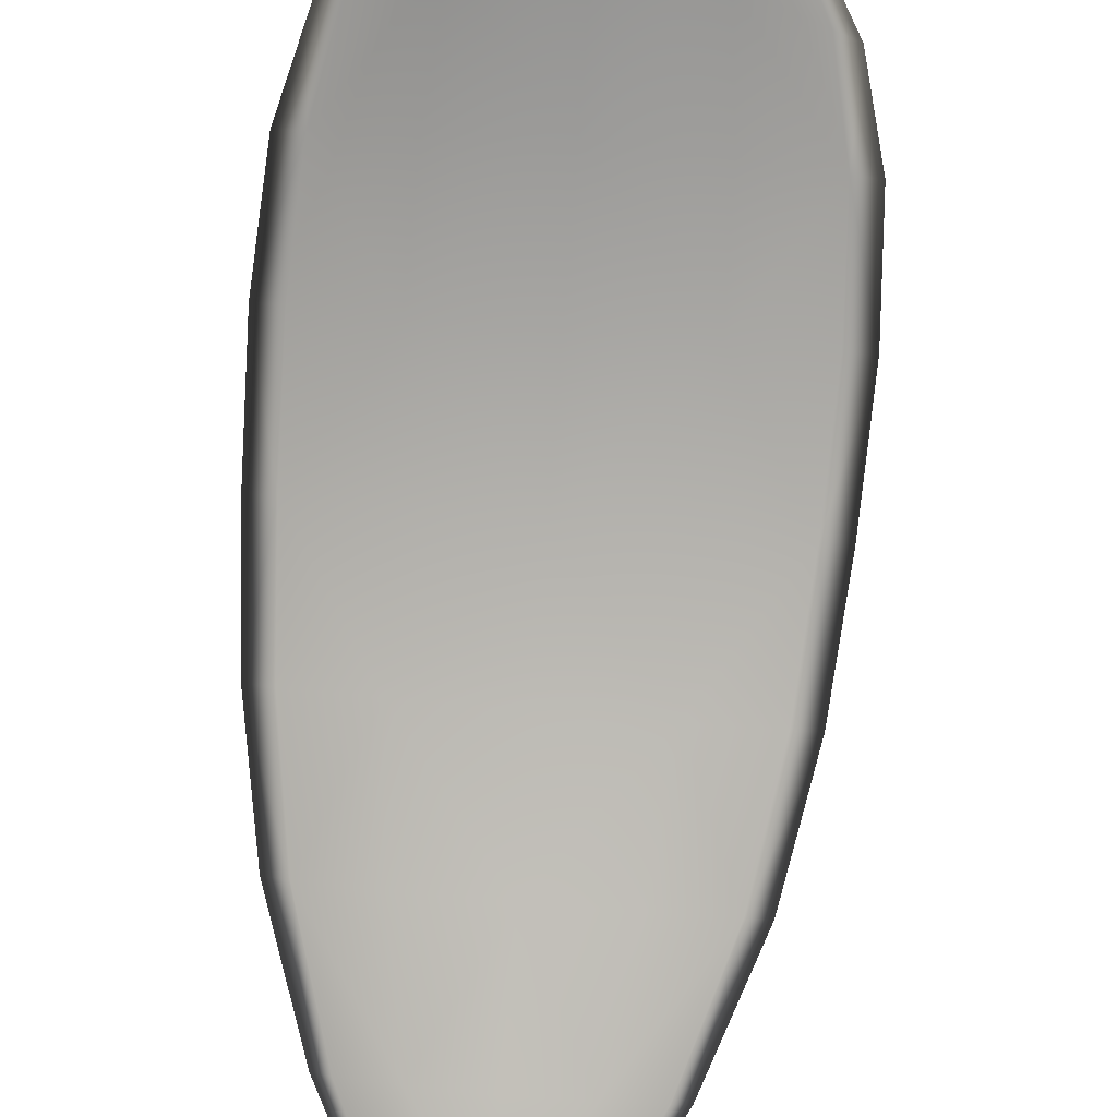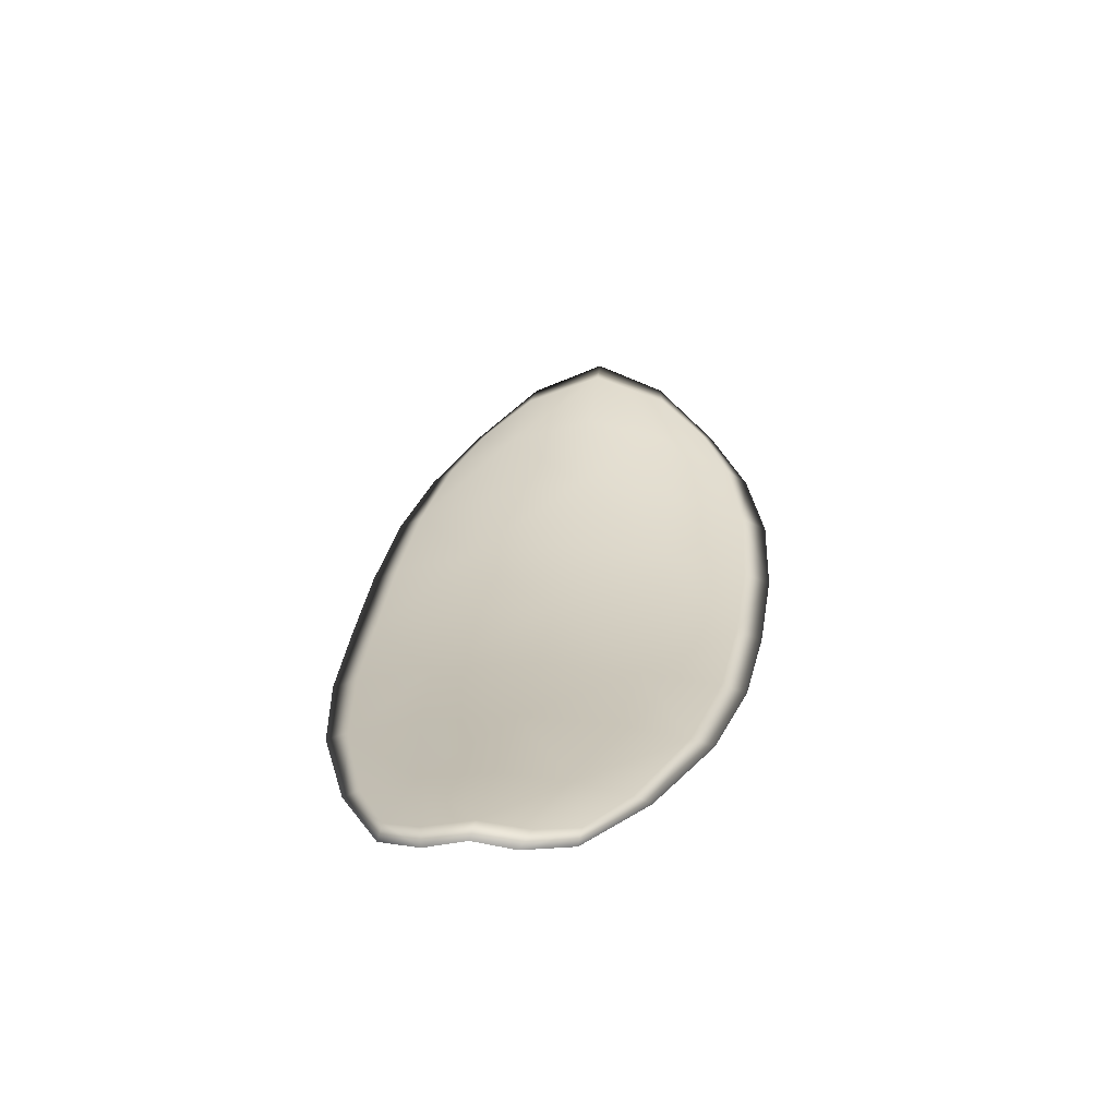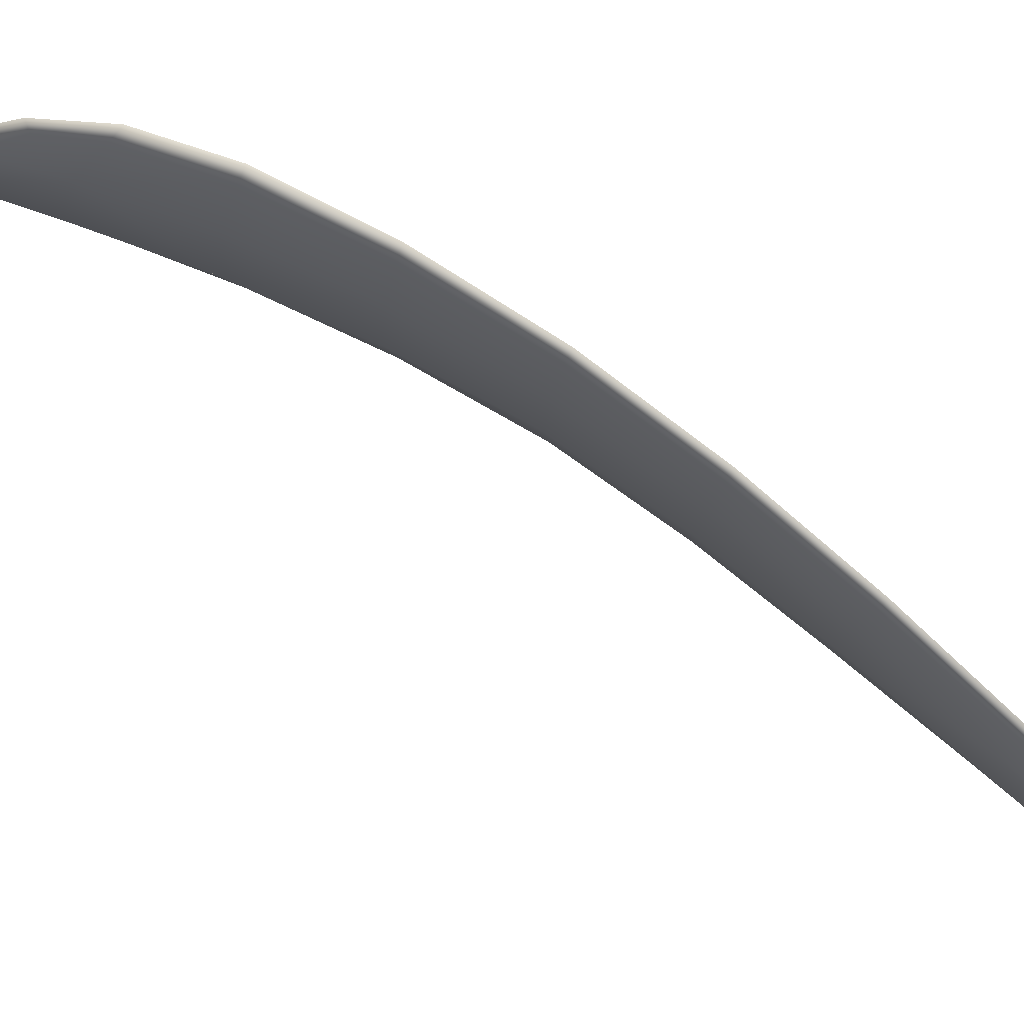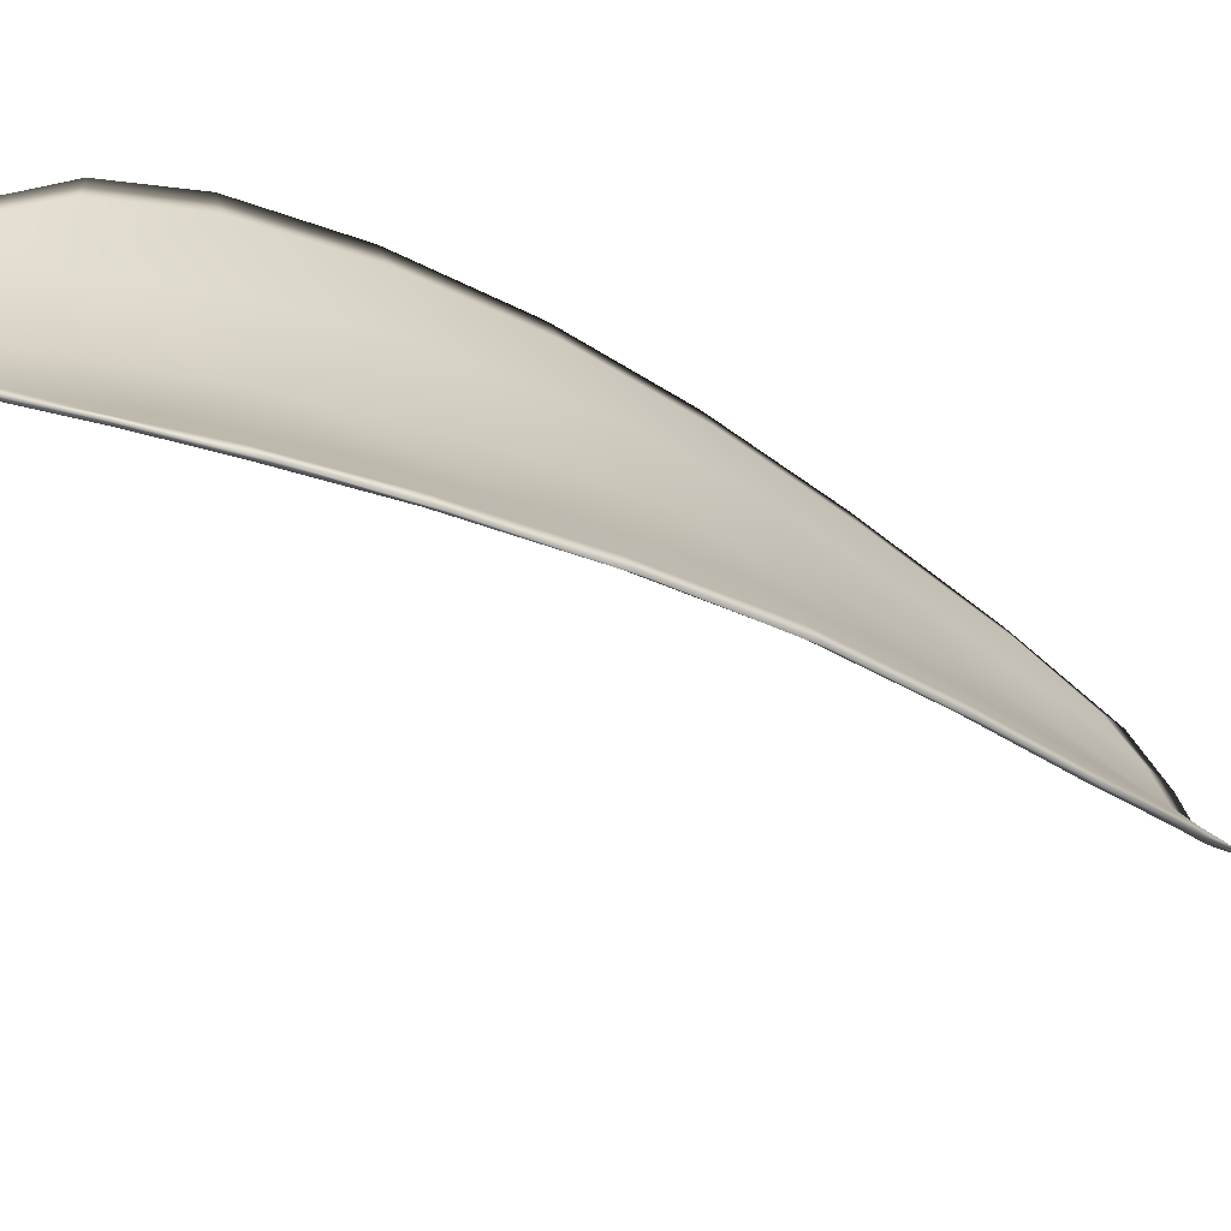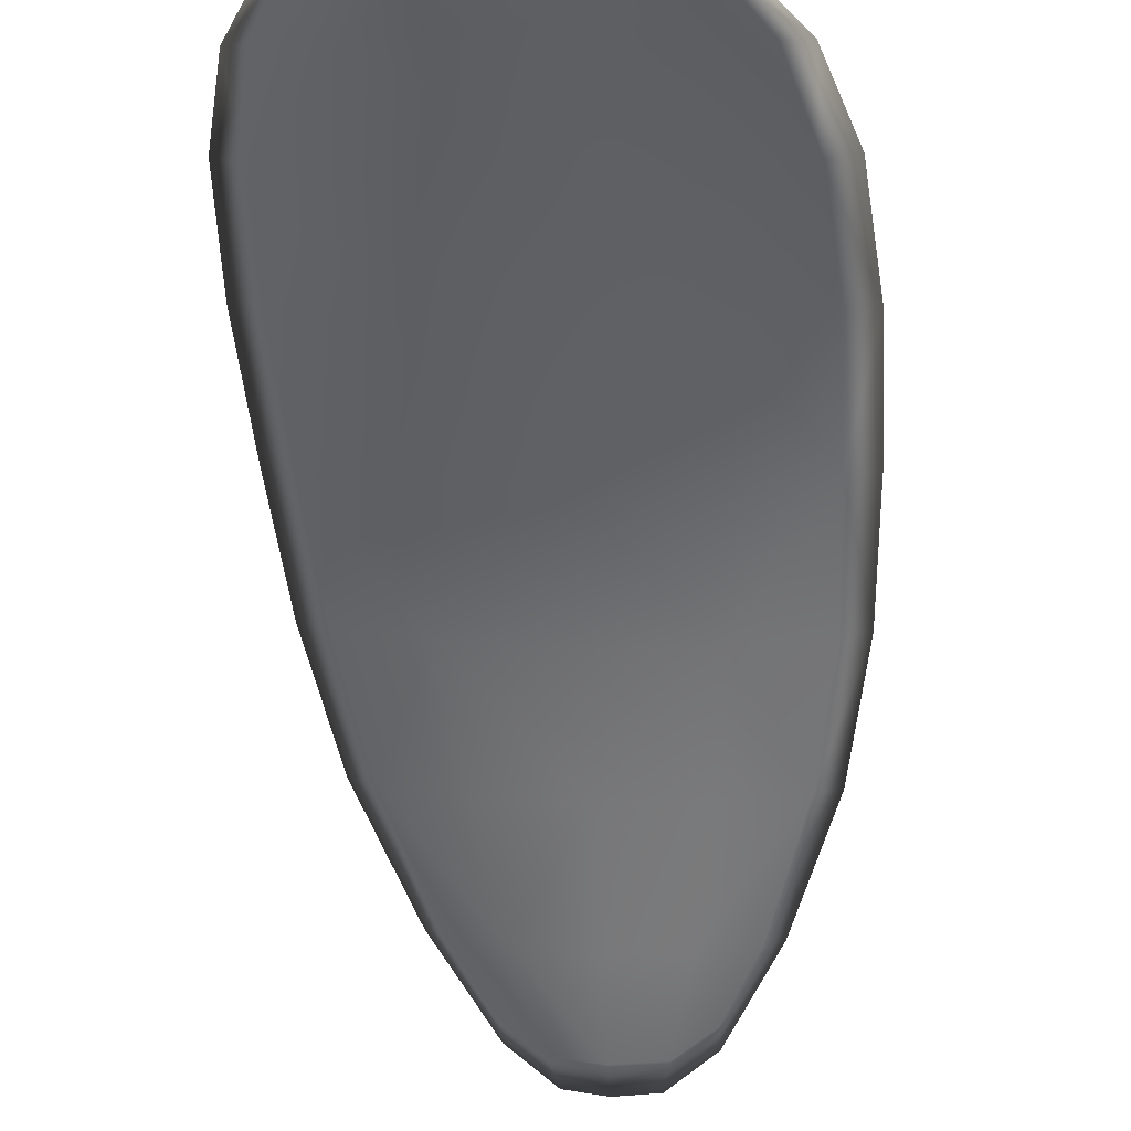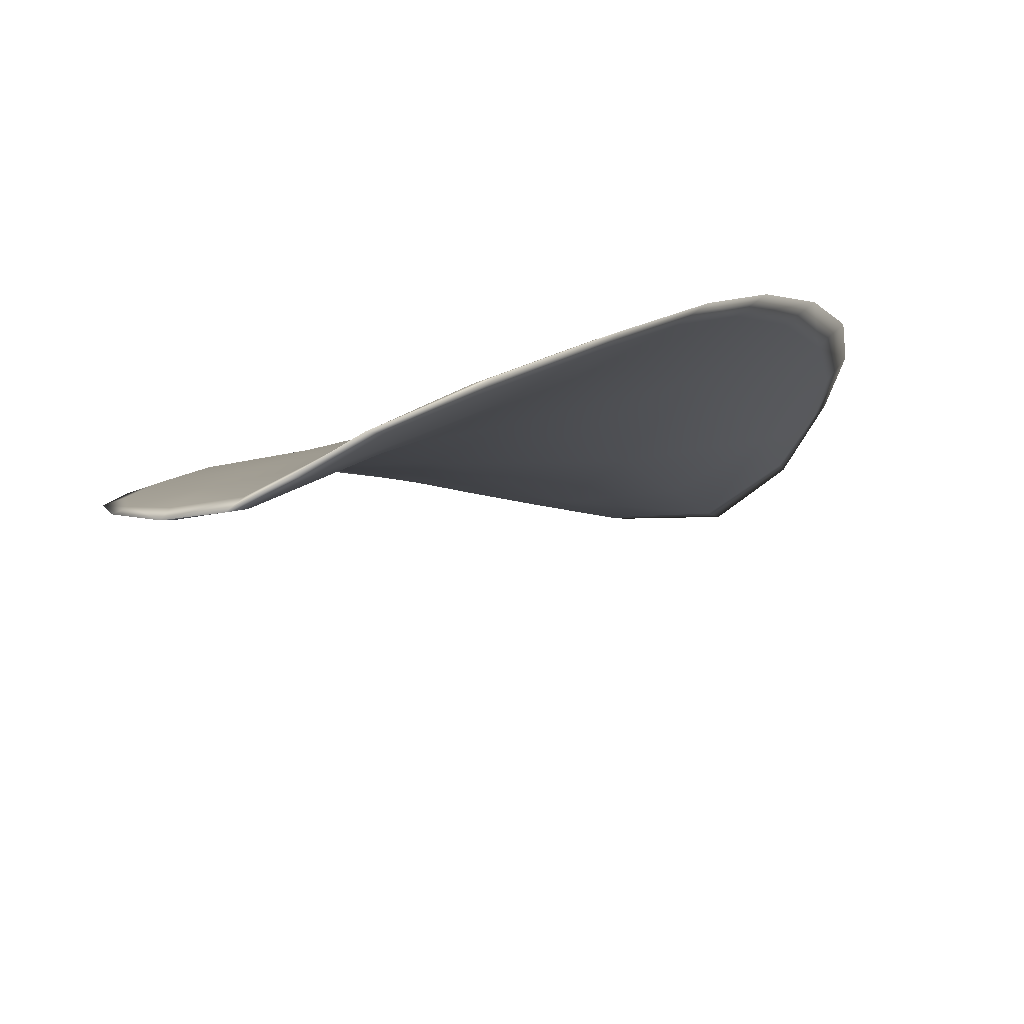
<metadata>
{"format":"obj","ext":"obj","renderer":"f3d","projection":"perspective","resolution":1024,"background":"white","views":[{"elev":-47.4,"azim":1.1,"up":"+Y"},{"elev":-32.7,"azim":2.4,"up":"+Z"},{"elev":-10.3,"azim":94.6,"up":"+Y"},{"elev":27.9,"azim":71.9,"up":"+Y"},{"elev":-19.5,"azim":12.2,"up":"+Y"},{"elev":-33.1,"azim":-150.8,"up":"+Y"}]}
</metadata>
<code>
v -2.365 0.7155 -1.083
v -2.362 0.7151 -1.083
v -2.362 0.714 -1.086
v -2.365 0.7145 -1.086
v -2.367 0.715 -1.086
v -2.366 0.7158 -1.084
v -2.365 0.7161 -1.083
v -2.364 0.716 -1.081
v -2.362 0.7158 -1.081
v -2.36 0.7152 -1.084
v -2.358 0.7153 -1.085
v -2.358 0.7144 -1.087
v -2.36 0.7141 -1.086
v -2.36 0.7158 -1.082
v -2.359 0.7157 -1.083
v -2.361 0.7091 -1.095
v -2.359 0.7092 -1.095
v -2.36 0.707 -1.098
v -2.361 0.707 -1.098
v -2.364 0.707 -1.098
v -2.363 0.7091 -1.095
v -2.363 0.7111 -1.092
v -2.36 0.7111 -1.092
v -2.358 0.7112 -1.093
v -2.366 0.7094 -1.095
v -2.366 0.7073 -1.097
v -2.368 0.7075 -1.097
v -2.368 0.7097 -1.095
v -2.368 0.7118 -1.092
v -2.366 0.7114 -1.092
v -2.366 0.7131 -1.089
v -2.363 0.7127 -1.089
v -2.368 0.7136 -1.089
v -2.36 0.7128 -1.089
v -2.358 0.713 -1.09
v -2.362 0.7048 -1.1
v -2.361 0.7049 -1.101
v -2.362 0.7036 -1.102
v -2.363 0.7031 -1.102
v -2.364 0.703 -1.102
v -2.364 0.7047 -1.1
v -2.366 0.705 -1.1
v -2.366 0.7032 -1.102
v -2.366 0.7039 -1.102
v -2.367 0.7052 -1.1
v -2.365 0.7152 -1.083
v -2.362 0.7149 -1.083
v -2.362 0.7157 -1.081
v -2.364 0.7159 -1.081
v -2.365 0.7159 -1.083
v -2.366 0.7156 -1.084
v -2.367 0.7148 -1.086
v -2.365 0.7142 -1.086
v -2.362 0.7138 -1.086
v -2.36 0.7149 -1.084
v -2.358 0.7151 -1.085
v -2.359 0.7155 -1.083
v -2.36 0.7156 -1.082
v -2.36 0.7139 -1.086
v -2.358 0.7142 -1.087
v -2.361 0.7089 -1.095
v -2.359 0.709 -1.095
v -2.358 0.711 -1.093
v -2.36 0.7109 -1.092
v -2.363 0.7109 -1.092
v -2.363 0.7089 -1.095
v -2.364 0.7068 -1.097
v -2.361 0.7068 -1.098
v -2.36 0.7069 -1.098
v -2.366 0.7092 -1.095
v -2.366 0.7112 -1.092
v -2.368 0.7116 -1.092
v -2.368 0.7096 -1.095
v -2.368 0.7074 -1.097
v -2.366 0.7071 -1.097
v -2.366 0.7129 -1.089
v -2.363 0.7125 -1.089
v -2.368 0.7134 -1.089
v -2.36 0.7125 -1.089
v -2.358 0.7128 -1.09
v -2.362 0.7046 -1.1
v -2.361 0.7047 -1.101
v -2.364 0.7045 -1.1
v -2.364 0.7029 -1.102
v -2.363 0.7029 -1.102
v -2.362 0.7035 -1.102
v -2.366 0.7048 -1.1
v -2.367 0.7051 -1.1
v -2.366 0.7038 -1.102
v -2.366 0.7031 -1.102
v -2.361 0.7048 -1.101
v -2.362 0.7032 -1.102
v -2.359 0.707 -1.098
v -2.362 0.7035 -1.102
v -2.365 0.7026 -1.103
v -2.366 0.7034 -1.102
v -2.364 0.7024 -1.103
v -2.366 0.7038 -1.102
v -2.367 0.7159 -1.084
v -2.366 0.7162 -1.082
v -2.368 0.715 -1.086
v -2.365 0.7159 -1.083
v -2.36 0.7159 -1.081
v -2.358 0.7157 -1.083
v -2.362 0.716 -1.08
v -2.359 0.7155 -1.083
v -2.358 0.7153 -1.085
v -2.357 0.7144 -1.087
v -2.363 0.7025 -1.103
v -2.368 0.7053 -1.1
v -2.368 0.7076 -1.097
v -2.364 0.7162 -1.081
v -2.368 0.7136 -1.089
v -2.369 0.7118 -1.092
v -2.357 0.7129 -1.09
v -2.358 0.7111 -1.093
v -2.358 0.7091 -1.096
v -2.369 0.7098 -1.095
f 1 2 3
f 1 3 4
f 1 4 5
f 1 5 6
f 1 6 7
f 1 7 8
f 1 8 9
f 1 9 2
f 10 11 12
f 10 12 13
f 10 13 3
f 10 3 2
f 10 2 9
f 10 9 14
f 10 14 15
f 10 15 11
f 16 17 18
f 16 18 19
f 16 19 20
f 16 20 21
f 16 21 22
f 16 22 23
f 16 23 24
f 16 24 17
f 25 21 20
f 25 20 26
f 25 26 27
f 25 27 28
f 25 28 29
f 25 29 30
f 25 30 22
f 25 22 21
f 31 32 22
f 31 22 30
f 31 30 29
f 31 29 33
f 31 33 5
f 31 5 4
f 31 4 3
f 31 3 32
f 34 35 24
f 34 24 23
f 34 23 22
f 34 22 32
f 34 32 3
f 34 3 13
f 34 13 12
f 34 12 35
f 36 37 38
f 36 38 39
f 36 39 40
f 36 40 41
f 36 41 20
f 36 20 19
f 36 19 18
f 36 18 37
f 42 41 40
f 42 40 43
f 42 43 44
f 42 44 45
f 42 45 27
f 42 27 26
f 42 26 20
f 42 20 41
f 46 47 48
f 46 48 49
f 46 49 50
f 46 50 51
f 46 51 52
f 46 52 53
f 46 53 54
f 46 54 47
f 55 56 57
f 55 57 58
f 55 58 48
f 55 48 47
f 55 47 54
f 55 54 59
f 55 59 60
f 55 60 56
f 61 62 63
f 61 63 64
f 61 64 65
f 61 65 66
f 61 66 67
f 61 67 68
f 61 68 69
f 61 69 62
f 70 66 65
f 70 65 71
f 70 71 72
f 70 72 73
f 70 73 74
f 70 74 75
f 70 75 67
f 70 67 66
f 76 77 54
f 76 54 53
f 76 53 52
f 76 52 78
f 76 78 72
f 76 72 71
f 76 71 65
f 76 65 77
f 79 80 60
f 79 60 59
f 79 59 54
f 79 54 77
f 79 77 65
f 79 65 64
f 79 64 63
f 79 63 80
f 81 82 69
f 81 69 68
f 81 68 67
f 81 67 83
f 81 83 84
f 81 84 85
f 81 85 86
f 81 86 82
f 87 83 67
f 87 67 75
f 87 75 74
f 87 74 88
f 87 88 89
f 87 89 90
f 87 90 84
f 87 84 83
f 91 92 38
f 91 38 37
f 91 37 18
f 91 18 93
f 91 93 69
f 91 69 82
f 91 82 94
f 91 94 92
f 95 96 44
f 95 44 43
f 95 43 40
f 95 40 97
f 95 97 84
f 95 84 90
f 95 90 98
f 95 98 96
f 99 100 7
f 99 7 6
f 99 6 5
f 99 5 101
f 99 101 52
f 99 52 51
f 99 51 102
f 99 102 100
f 103 104 15
f 103 15 14
f 103 14 9
f 103 9 105
f 103 105 48
f 103 48 58
f 103 58 106
f 103 106 104
f 107 108 12
f 107 12 11
f 107 11 15
f 107 15 104
f 107 104 106
f 107 106 56
f 107 56 60
f 107 60 108
f 109 97 40
f 109 40 39
f 109 39 38
f 109 38 92
f 109 92 94
f 109 94 85
f 109 85 84
f 109 84 97
f 110 111 27
f 110 27 45
f 110 45 44
f 110 44 96
f 110 96 98
f 110 98 88
f 110 88 74
f 110 74 111
f 112 105 9
f 112 9 8
f 112 8 7
f 112 7 100
f 112 100 102
f 112 102 49
f 112 49 48
f 112 48 105
f 113 101 5
f 113 5 33
f 113 33 29
f 113 29 114
f 113 114 72
f 113 72 78
f 113 78 52
f 113 52 101
f 115 116 24
f 115 24 35
f 115 35 12
f 115 12 108
f 115 108 60
f 115 60 80
f 115 80 63
f 115 63 116
f 117 93 18
f 117 18 17
f 117 17 24
f 117 24 116
f 117 116 63
f 117 63 62
f 117 62 69
f 117 69 93
f 118 114 29
f 118 29 28
f 118 28 27
f 118 27 111
f 118 111 74
f 118 74 73
f 118 73 72
f 118 72 114

</code>
